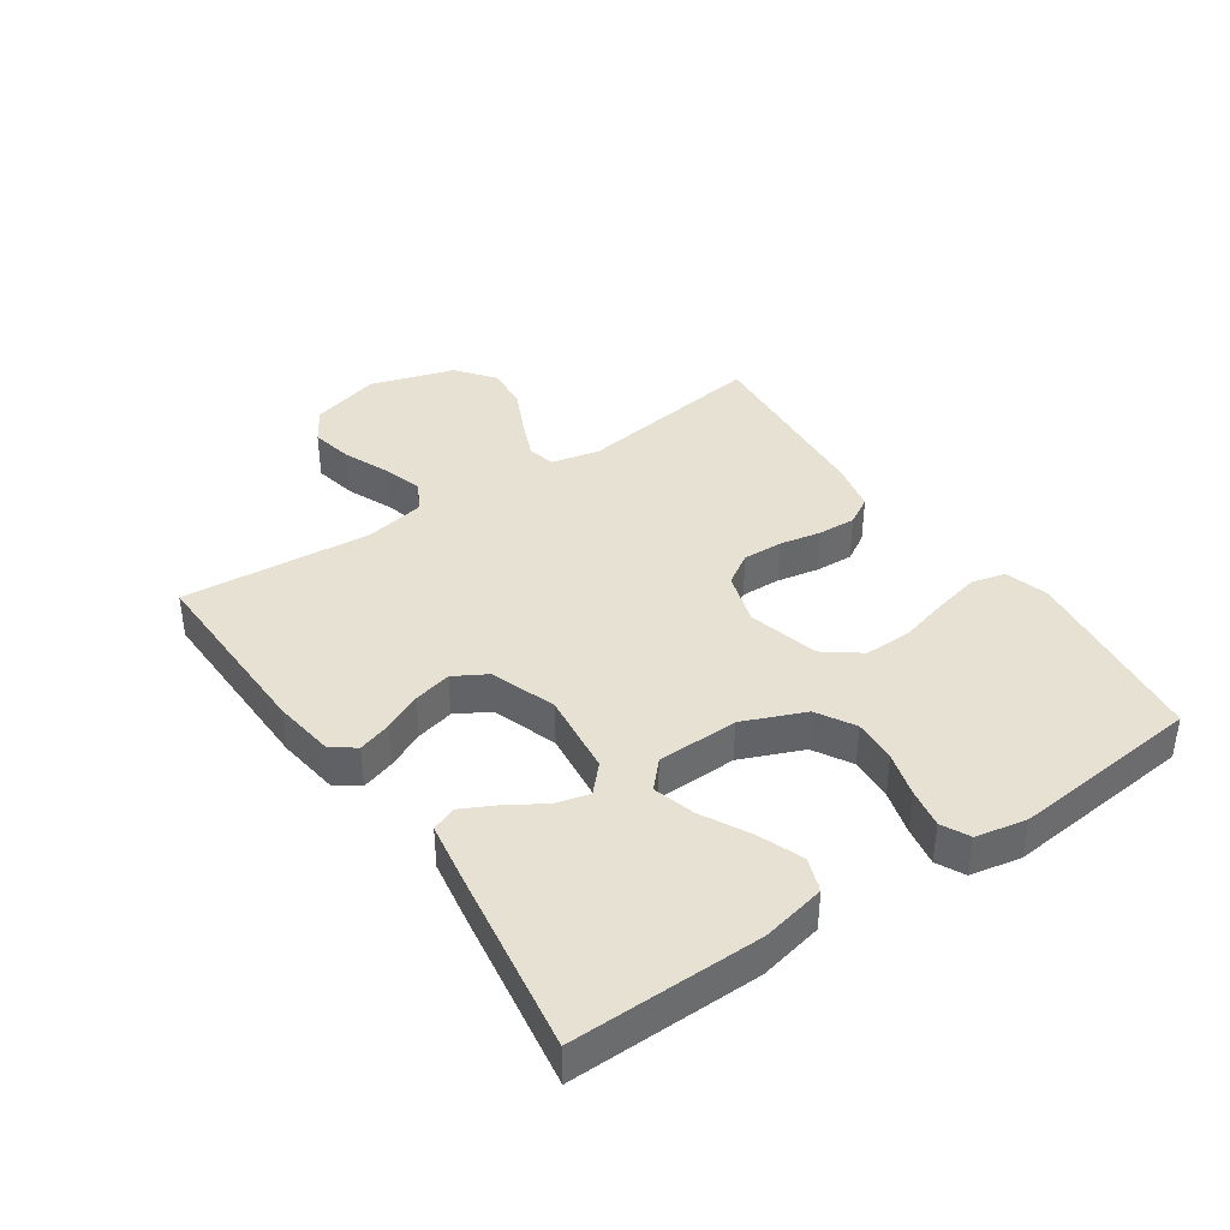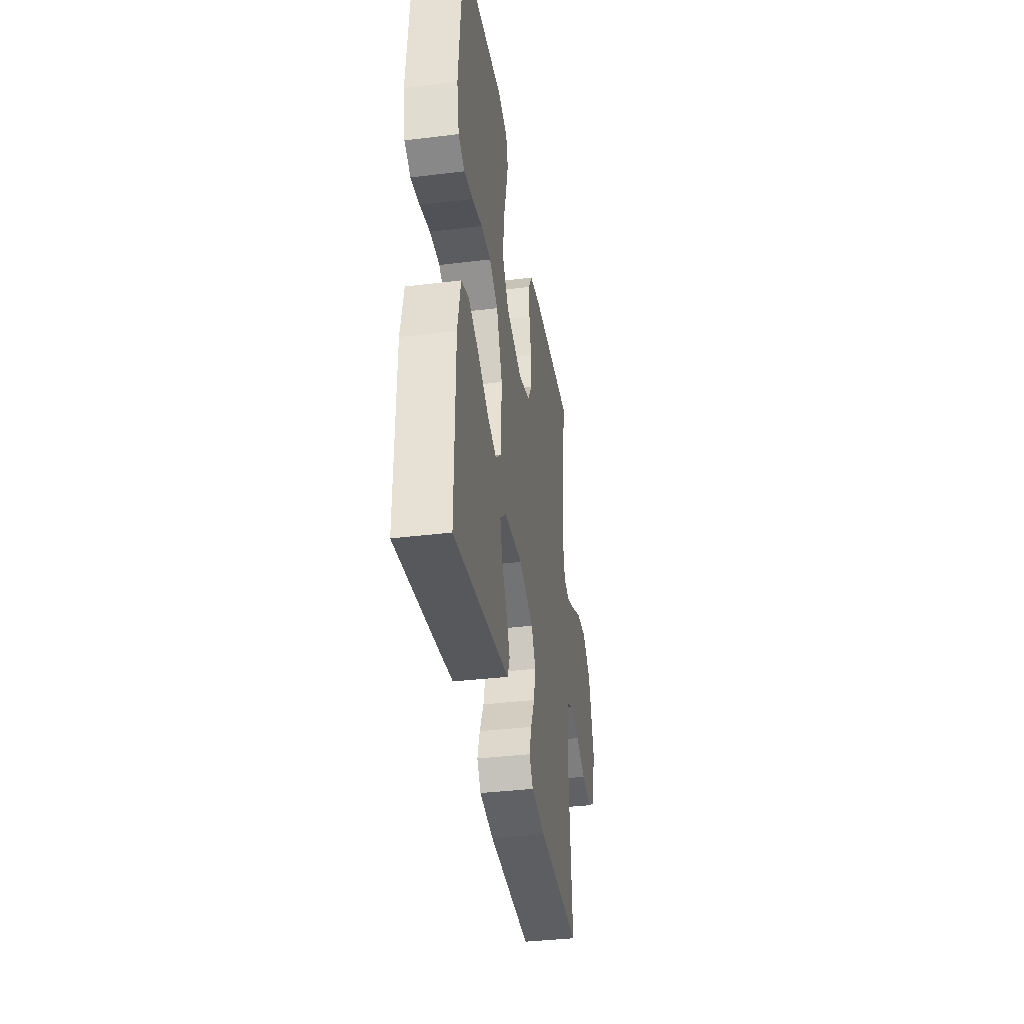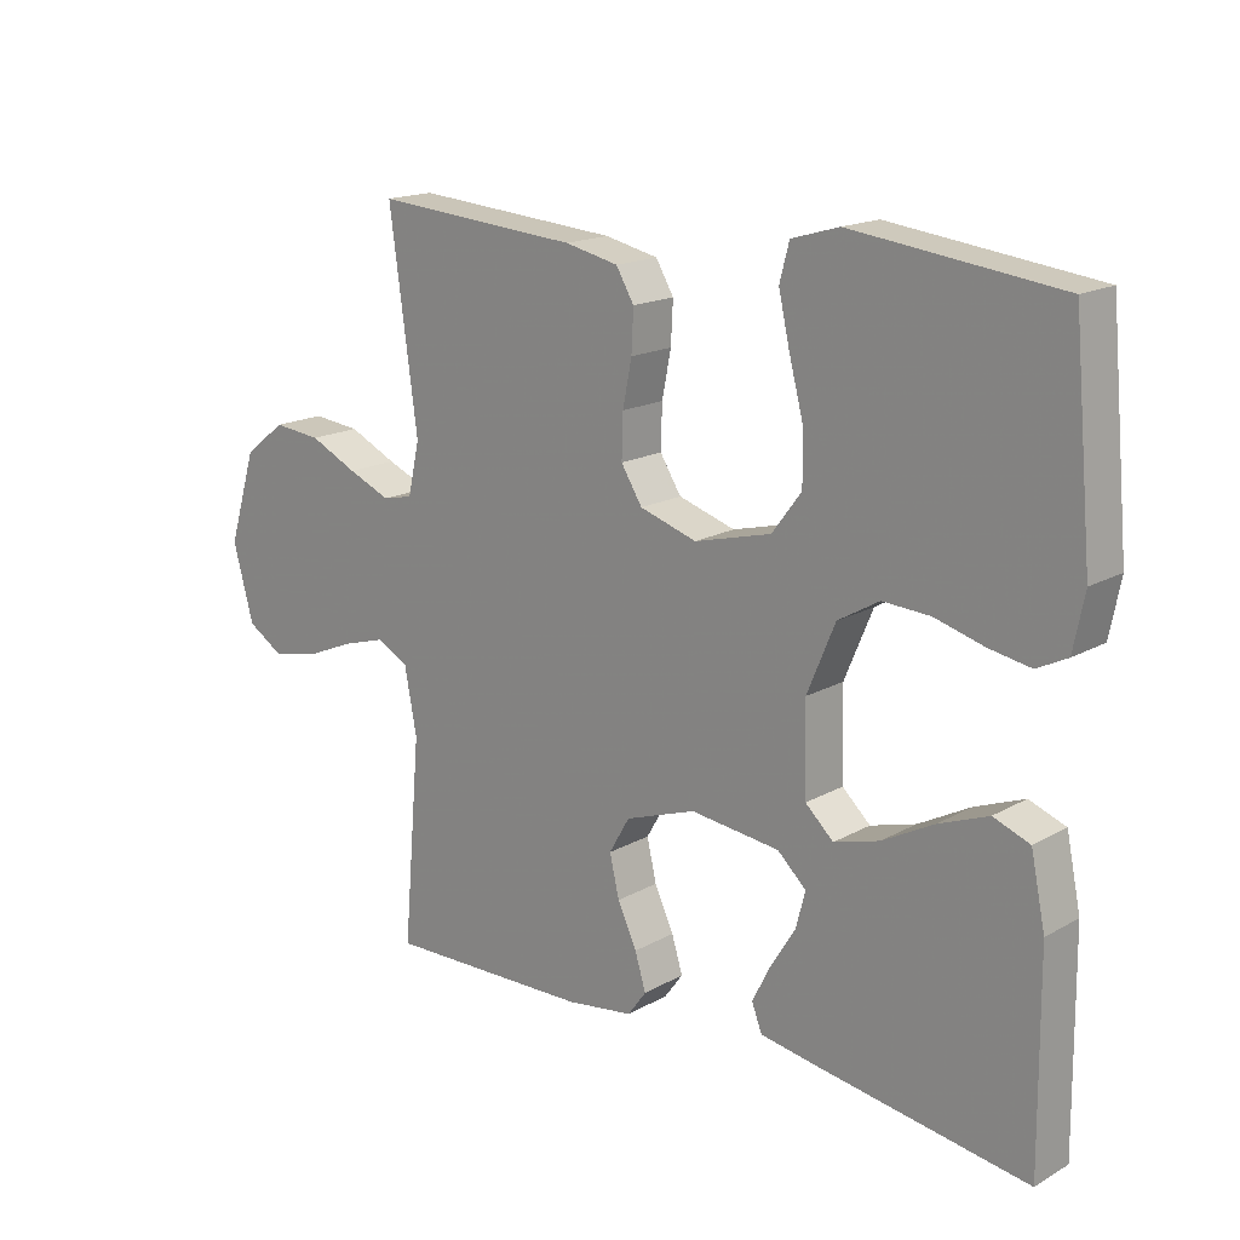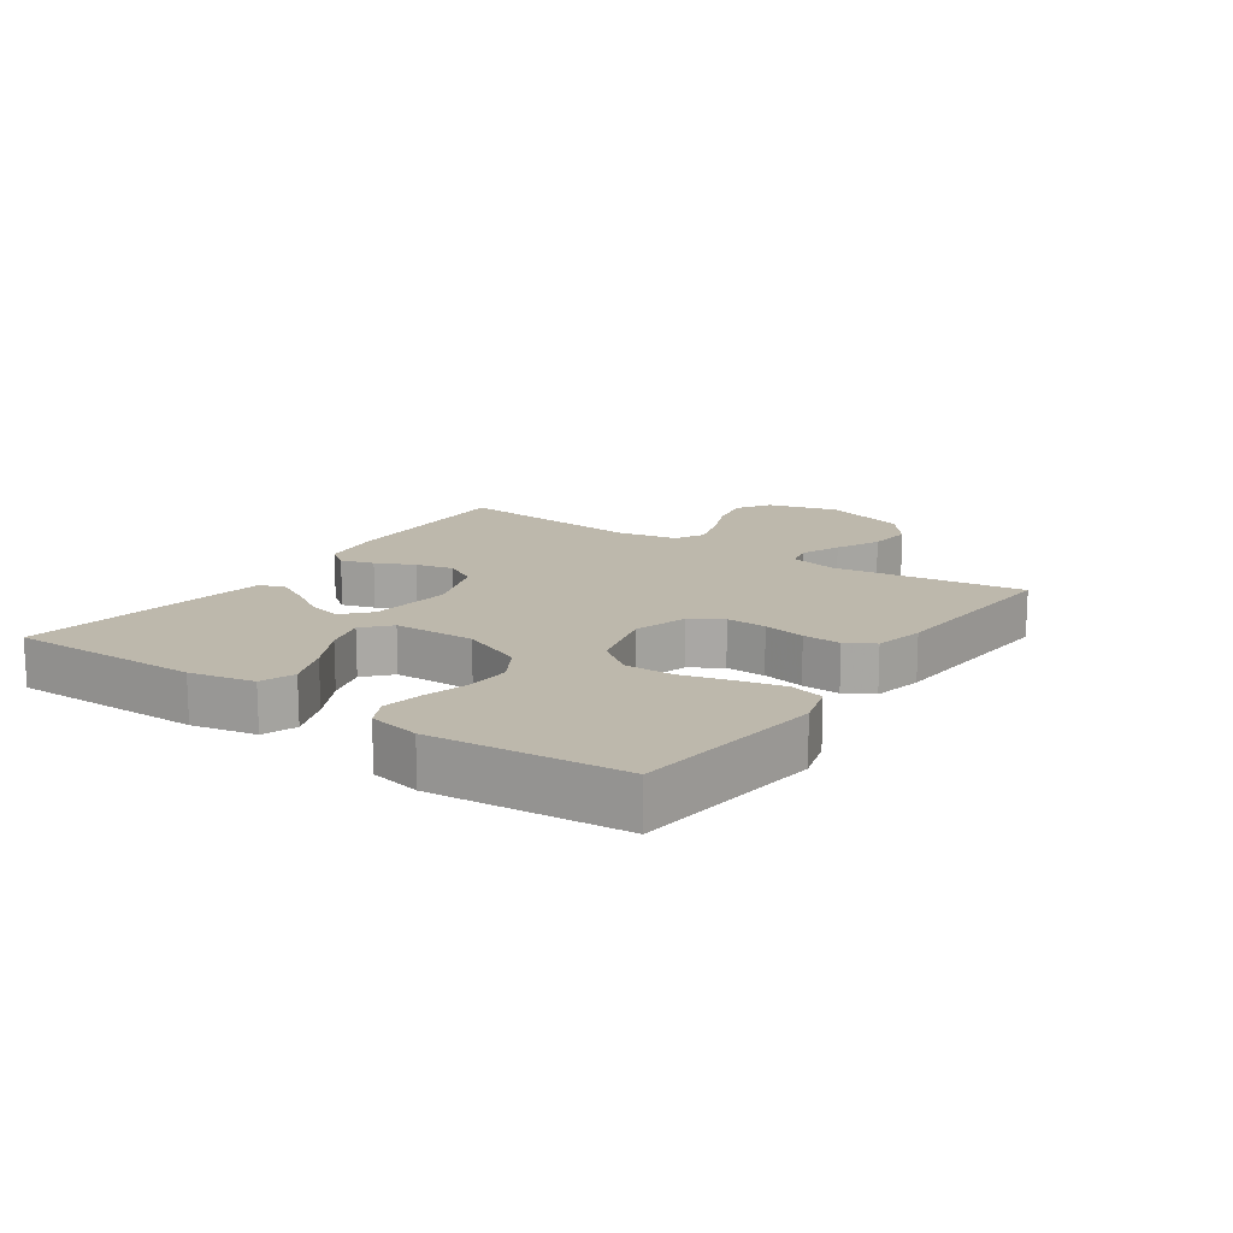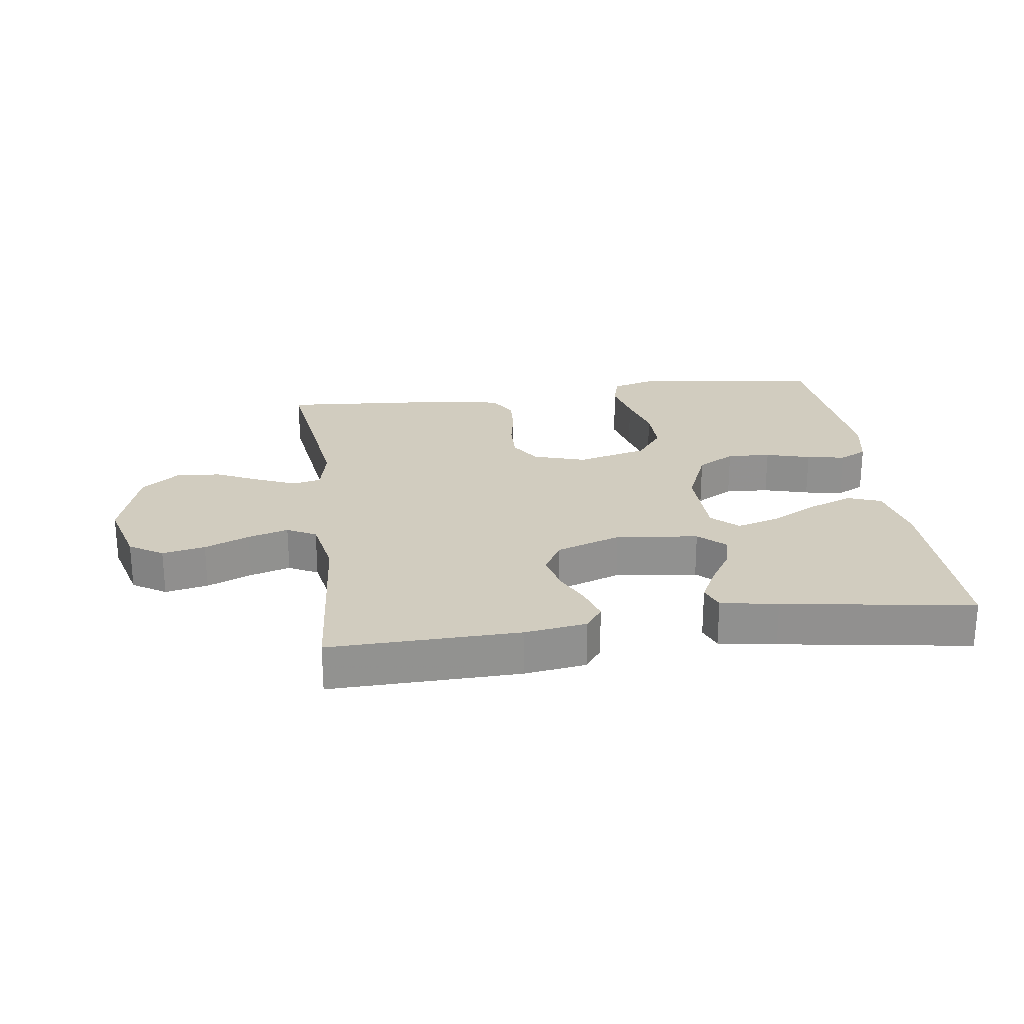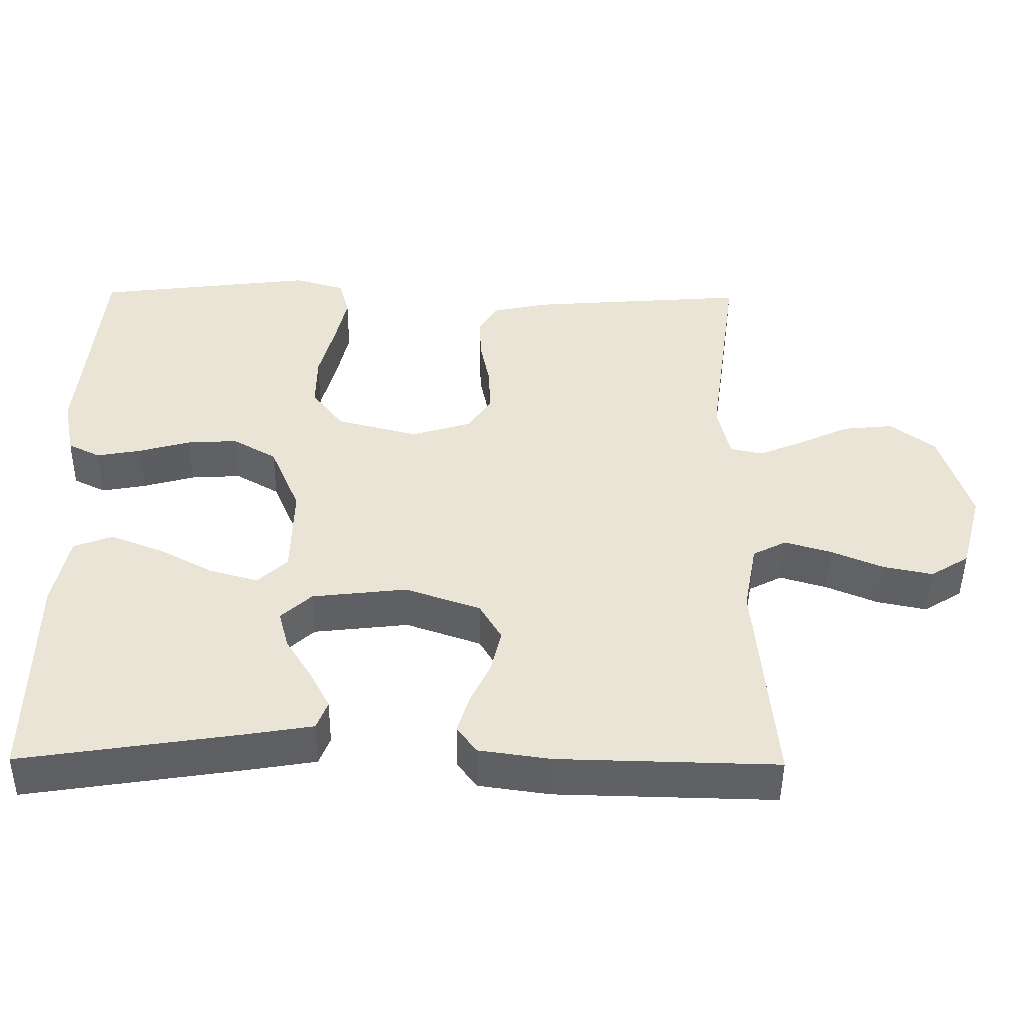
<metadata>
{"format":"obj","ext":"obj","renderer":"f3d","projection":"perspective","resolution":1024,"background":"white","views":[{"elev":39.5,"azim":-124.4,"up":"+Y"},{"elev":-37.2,"azim":-81.1,"up":"+Z"},{"elev":17.0,"azim":-138.2,"up":"+Z"},{"elev":14.9,"azim":-55.5,"up":"+Y"},{"elev":24.2,"azim":172.2,"up":"+Y"},{"elev":-47.6,"azim":-0.6,"up":"+Z"}]}
</metadata>
<code>
v 0.5 0.07 0.5
v 0.459 0.07 0.2
v 0.476 0.07 0.124
v 0.52 0.07 0.114
v 0.582 0.07 0.14
v 0.652 0.07 0.173
v 0.722 0.07 0.18
v 0.783 0.07 0.133
v 0.824 0.07 0
v 0.794 0.07 -0.11
v 0.741 0.07 -0.143
v 0.673 0.07 -0.129
v 0.602 0.07 -0.099
v 0.538 0.07 -0.08
v 0.492 0.07 -0.104
v 0.474 0.07 -0.2
v 0.5 0.07 -0.5
v 0.2 0.07 -0.493
v 0.102 0.07 -0.479
v 0.075 0.07 -0.442
v 0.091 0.07 -0.39
v 0.119 0.07 -0.33
v 0.133 0.07 -0.27
v 0.103 0.07 -0.218
v 0 0.07 -0.182
v -0.13 0.07 -0.197
v -0.172 0.07 -0.236
v -0.158 0.07 -0.289
v -0.122 0.07 -0.347
v -0.095 0.07 -0.4
v -0.11 0.07 -0.439
v -0.2 0.07 -0.454
v -0.5 0.07 -0.5
v -0.497 0.07 -0.2
v -0.476 0.07 -0.099
v -0.423 0.07 -0.079
v -0.351 0.07 -0.107
v -0.276 0.07 -0.147
v -0.21 0.07 -0.166
v -0.169 0.07 -0.128
v -0.166 0.07 0
v -0.207 0.07 0.098
v -0.267 0.07 0.133
v -0.336 0.07 0.129
v -0.407 0.07 0.109
v -0.468 0.07 0.098
v -0.512 0.07 0.12
v -0.528 0.07 0.2
v -0.5 0.07 0.5
v -0.2 0.07 0.537
v -0.131 0.07 0.517
v -0.117 0.07 0.464
v -0.133 0.07 0.393
v -0.154 0.07 0.313
v -0.155 0.07 0.238
v -0.112 0.07 0.181
v 0 0.07 0.152
v 0.083 0.07 0.178
v 0.114 0.07 0.227
v 0.112 0.07 0.29
v 0.099 0.07 0.356
v 0.096 0.07 0.416
v 0.122 0.07 0.46
v 0.2 0.07 0.477
v 0.5 0 0.5
v 0.459 0 0.2
v 0.476 0 0.124
v 0.52 0 0.114
v 0.582 0 0.14
v 0.652 0 0.173
v 0.722 0 0.18
v 0.783 0 0.133
v 0.824 0 0
v 0.794 0 -0.11
v 0.741 0 -0.143
v 0.673 0 -0.129
v 0.602 0 -0.099
v 0.538 0 -0.08
v 0.492 0 -0.104
v 0.474 0 -0.2
v 0.5 0 -0.5
v 0.2 0 -0.493
v 0.102 0 -0.479
v 0.075 0 -0.442
v 0.091 0 -0.39
v 0.119 0 -0.33
v 0.133 0 -0.27
v 0.103 0 -0.218
v 0 0 -0.182
v -0.13 0 -0.197
v -0.172 0 -0.236
v -0.158 0 -0.289
v -0.122 0 -0.347
v -0.095 0 -0.4
v -0.11 0 -0.439
v -0.2 0 -0.454
v -0.5 0 -0.5
v -0.497 0 -0.2
v -0.476 0 -0.099
v -0.423 0 -0.079
v -0.351 0 -0.107
v -0.276 0 -0.147
v -0.21 0 -0.166
v -0.169 0 -0.128
v -0.166 0 0
v -0.207 0 0.098
v -0.267 0 0.133
v -0.336 0 0.129
v -0.407 0 0.109
v -0.468 0 0.098
v -0.512 0 0.12
v -0.528 0 0.2
v -0.5 0 0.5
v -0.2 0 0.537
v -0.131 0 0.517
v -0.117 0 0.464
v -0.133 0 0.393
v -0.154 0 0.313
v -0.155 0 0.238
v -0.112 0 0.181
v 0 0 0.152
v 0.083 0 0.178
v 0.114 0 0.227
v 0.112 0 0.29
v 0.099 0 0.356
v 0.096 0 0.416
v 0.122 0 0.46
v 0.2 0 0.477
f 64 1 2
f 63 64 2
f 62 63 2
f 61 62 2
f 60 61 2
f 59 60 2 3
f 58 59 3
f 57 58 3 4
f 52 53 54
f 51 52 54
f 50 51 54
f 49 50 54
f 48 49 54
f 47 48 54
f 46 47 54
f 45 46 54
f 44 45 54
f 43 44 54 55
f 42 43 55 56
f 36 37 38
f 35 36 38
f 34 35 38
f 33 34 38
f 32 33 38
f 31 32 38
f 30 31 38
f 29 30 38
f 28 29 38
f 27 28 38 39
f 26 27 39 40
f 20 21 22
f 19 20 22
f 18 19 22
f 17 18 22
f 16 17 22
f 15 16 22 23
f 14 15 23 24
f 11 12 13
f 10 11 13
f 9 10 13
f 8 9 13
f 7 8 13
f 6 7 13
f 5 6 13
f 4 5 13 14
f 14 24 25
f 4 14 25
f 57 4 25
f 56 57 25
f 42 56 25
f 41 42 25
f 25 26 40 41
f 66 65 128
f 66 128 127
f 66 127 126
f 66 126 125
f 66 125 124
f 67 66 124 123
f 67 123 122
f 68 67 122 121
f 118 117 116
f 118 116 115
f 118 115 114
f 118 114 113
f 118 113 112
f 118 112 111
f 118 111 110
f 118 110 109
f 118 109 108
f 119 118 108 107
f 120 119 107 106
f 102 101 100
f 102 100 99
f 102 99 98
f 102 98 97
f 102 97 96
f 102 96 95
f 102 95 94
f 102 94 93
f 102 93 92
f 103 102 92 91
f 104 103 91 90
f 86 85 84
f 86 84 83
f 86 83 82
f 86 82 81
f 86 81 80
f 87 86 80 79
f 88 87 79 78
f 77 76 75
f 77 75 74
f 77 74 73
f 77 73 72
f 77 72 71
f 77 71 70
f 77 70 69
f 78 77 69 68
f 89 88 78
f 89 78 68
f 89 68 121
f 89 121 120
f 89 120 106
f 89 106 105
f 105 104 90 89
f 1 65 66 2
f 2 66 67 3
f 3 67 68 4
f 4 68 69 5
f 5 69 70 6
f 6 70 71 7
f 7 71 72 8
f 8 72 73 9
f 9 73 74 10
f 10 74 75 11
f 11 75 76 12
f 12 76 77 13
f 13 77 78 14
f 14 78 79 15
f 15 79 80 16
f 16 80 81 17
f 17 81 82 18
f 18 82 83 19
f 19 83 84 20
f 20 84 85 21
f 21 85 86 22
f 22 86 87 23
f 23 87 88 24
f 24 88 89 25
f 25 89 90 26
f 26 90 91 27
f 27 91 92 28
f 28 92 93 29
f 29 93 94 30
f 30 94 95 31
f 31 95 96 32
f 32 96 97 33
f 33 97 98 34
f 34 98 99 35
f 35 99 100 36
f 36 100 101 37
f 37 101 102 38
f 38 102 103 39
f 39 103 104 40
f 40 104 105 41
f 41 105 106 42
f 42 106 107 43
f 43 107 108 44
f 44 108 109 45
f 45 109 110 46
f 46 110 111 47
f 47 111 112 48
f 48 112 113 49
f 49 113 114 50
f 50 114 115 51
f 51 115 116 52
f 52 116 117 53
f 53 117 118 54
f 54 118 119 55
f 55 119 120 56
f 56 120 121 57
f 57 121 122 58
f 58 122 123 59
f 59 123 124 60
f 60 124 125 61
f 61 125 126 62
f 62 126 127 63
f 63 127 128 64
f 64 128 65 1

</code>
